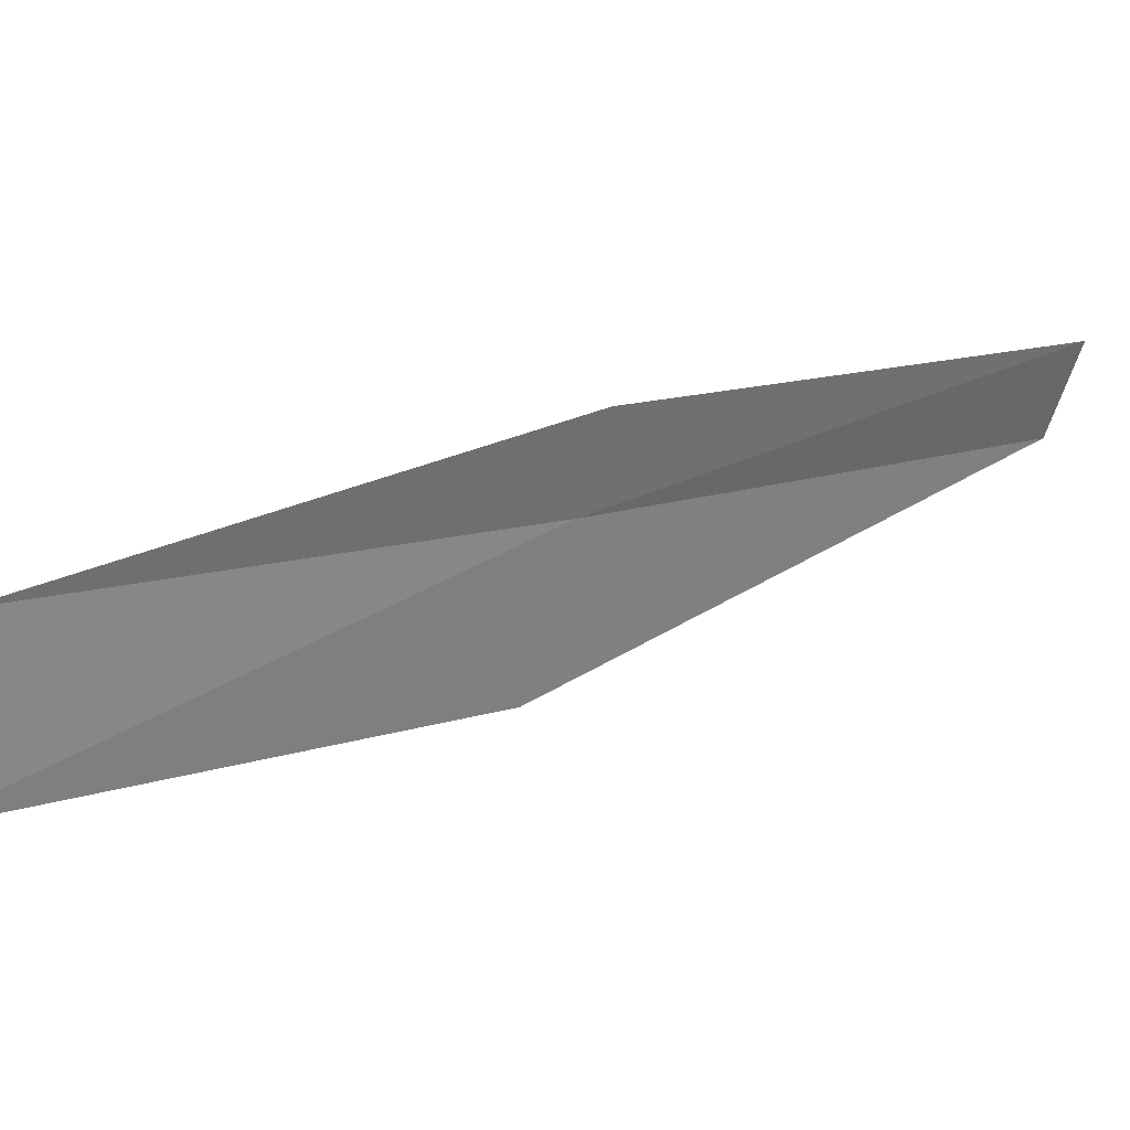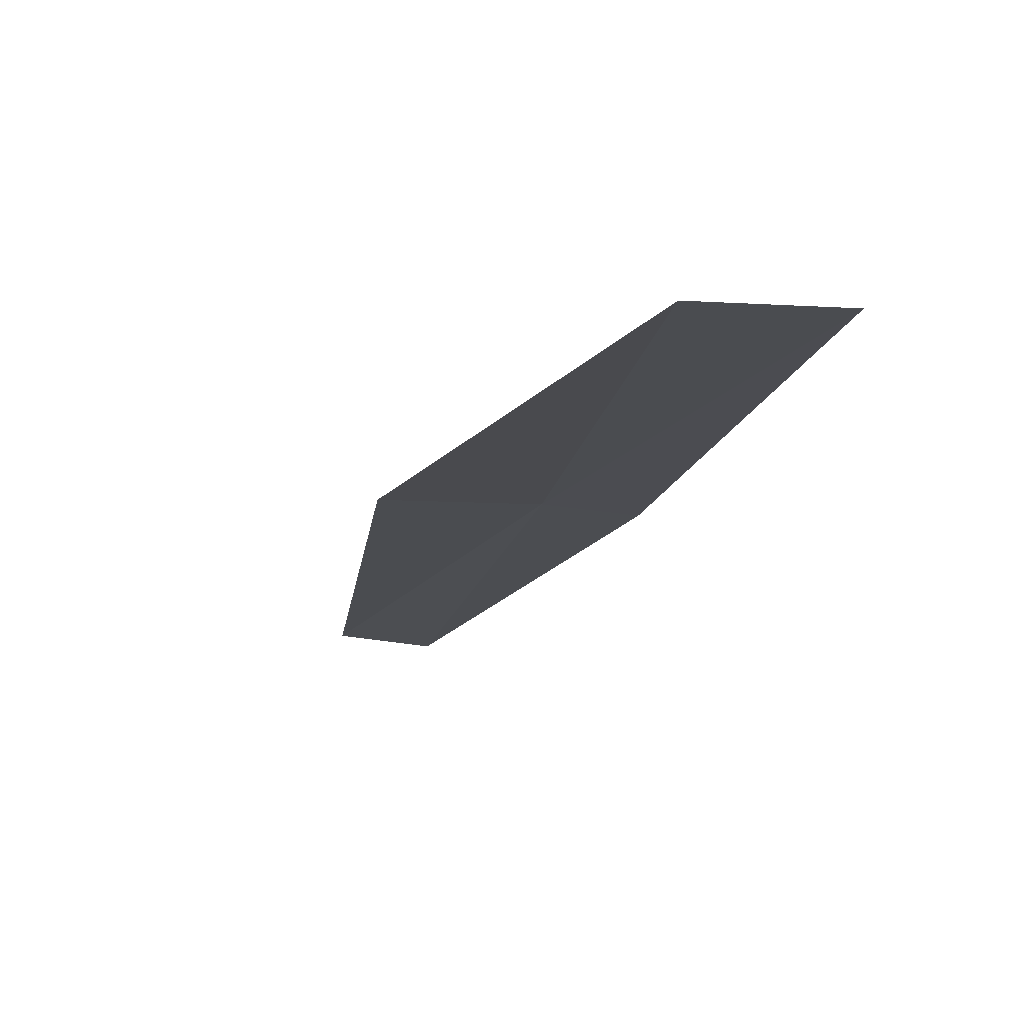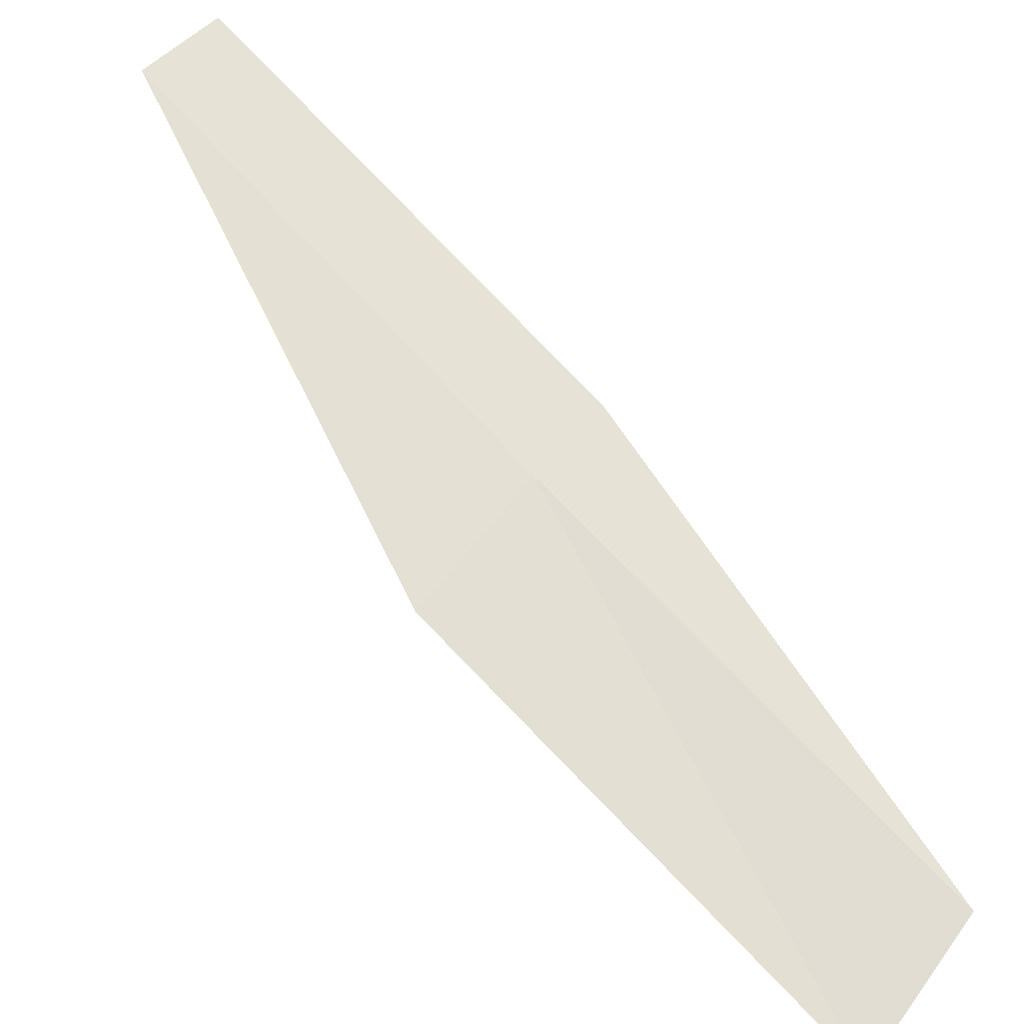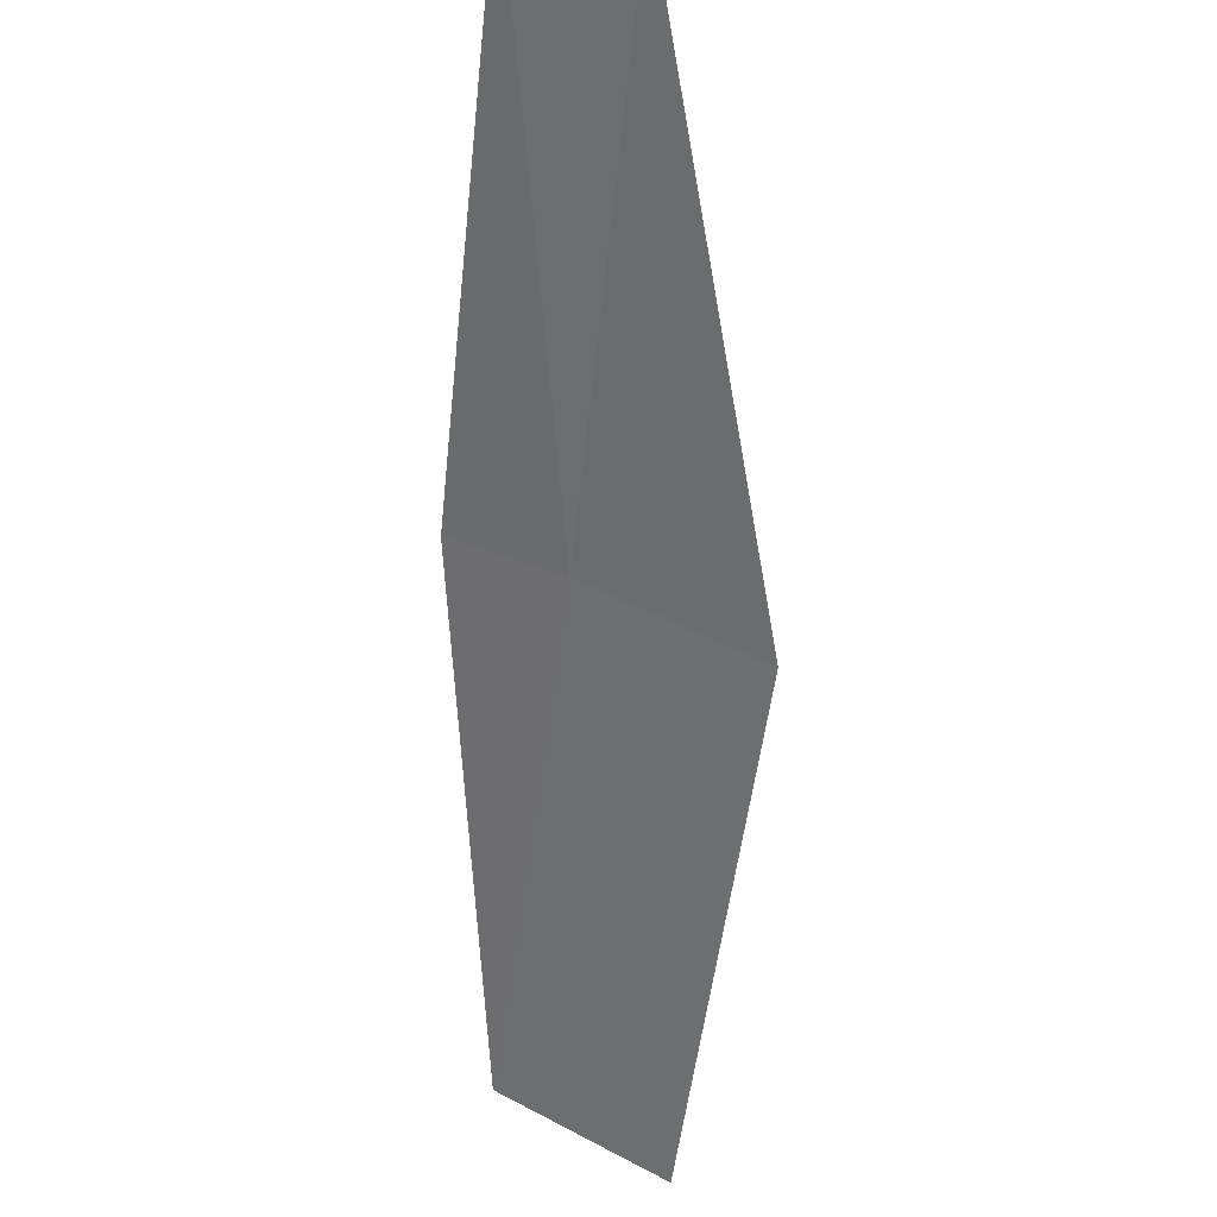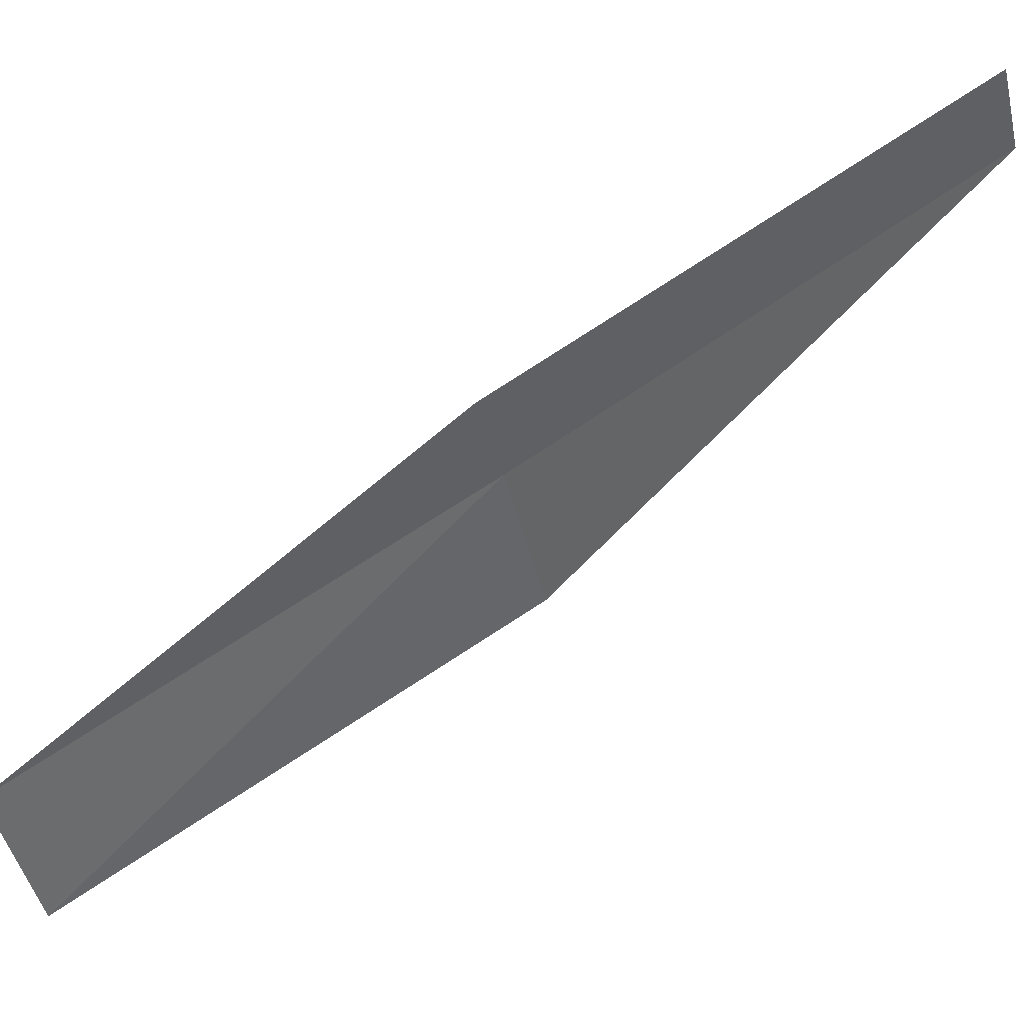
<metadata>
{"format":"obj","ext":"obj","renderer":"f3d","projection":"perspective","resolution":1024,"background":"white","views":[{"elev":-45.0,"azim":-107.2,"up":"+Y"},{"elev":-50.7,"azim":156.5,"up":"+Y"},{"elev":29.8,"azim":131.4,"up":"+Y"},{"elev":-23.6,"azim":-3.1,"up":"+Y"},{"elev":-18.7,"azim":-75.6,"up":"+Y"}]}
</metadata>
<code>
v 22.93 -3.128 2
v 23.39 -4.663 0
v 23.6 -3.432 2
v 22.73 -4.324 0
v 22.5 -2.992 2
v 23.06 -1.924 4
v 22.63 -1.81 4
f 1 3 2
f 1 2 4
f 1 4 5
f 1 6 3
f 1 7 6
f 1 5 7

</code>
